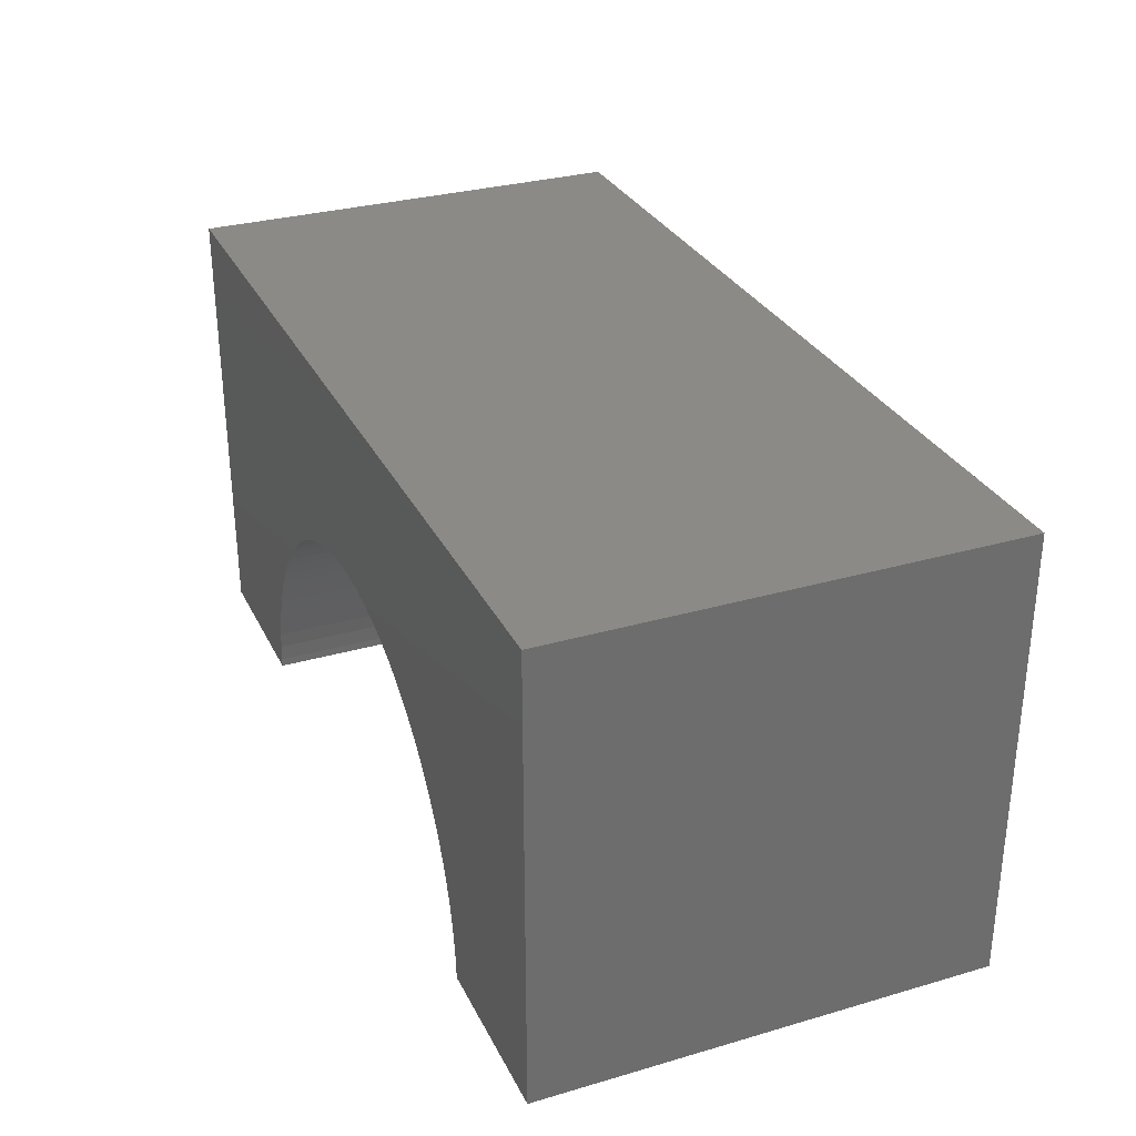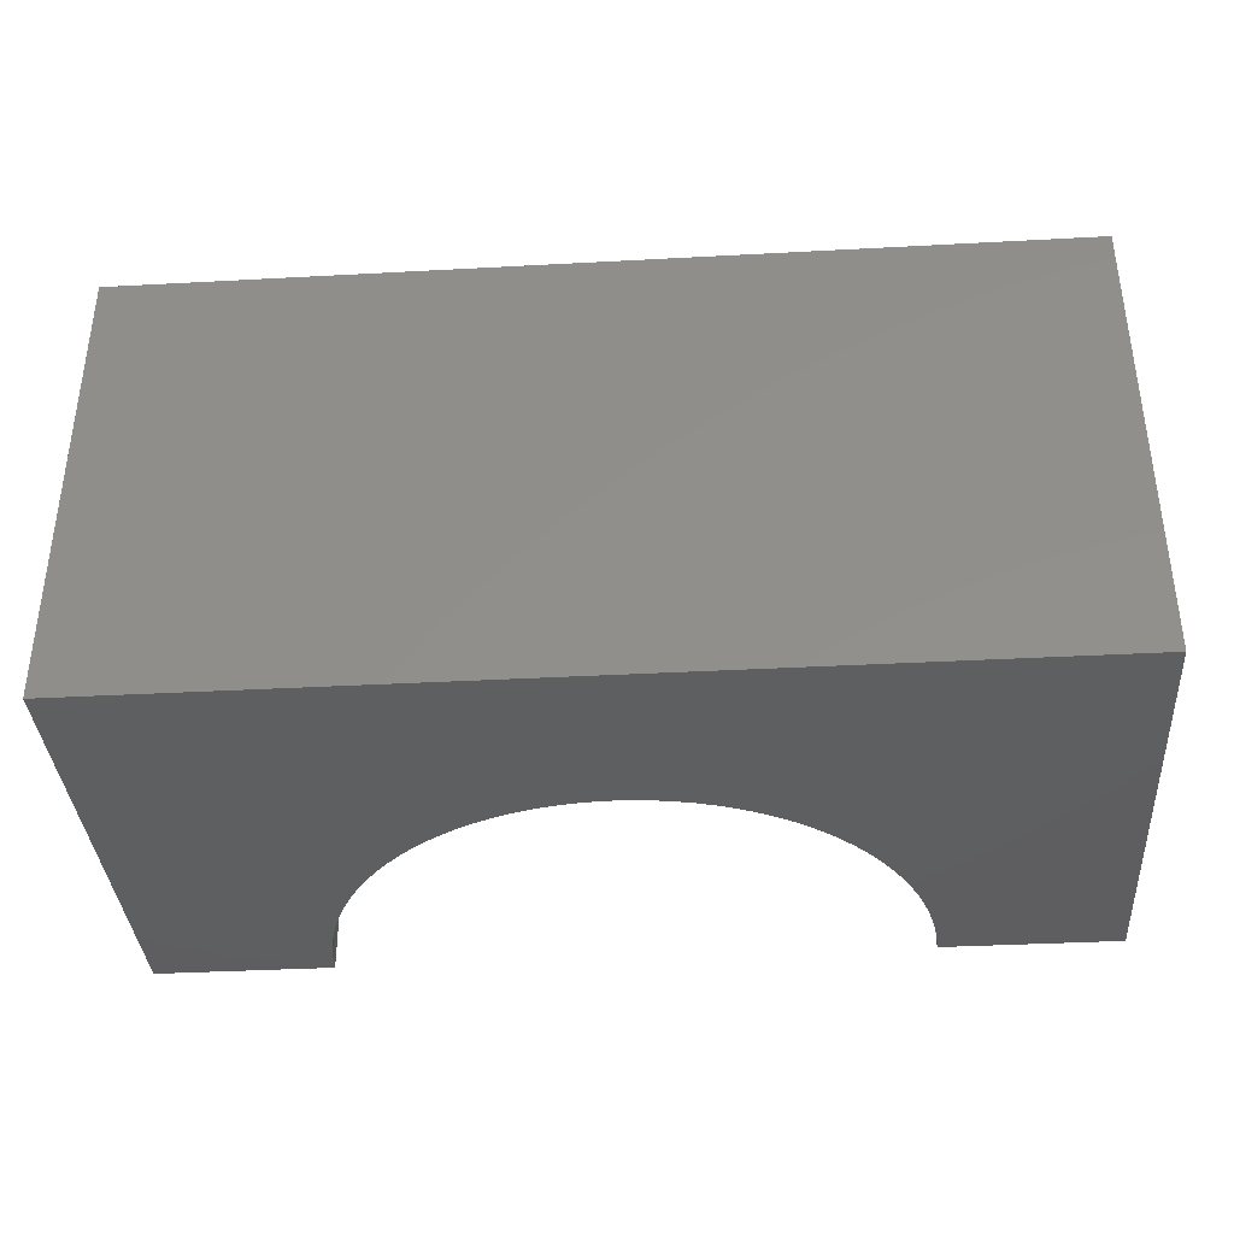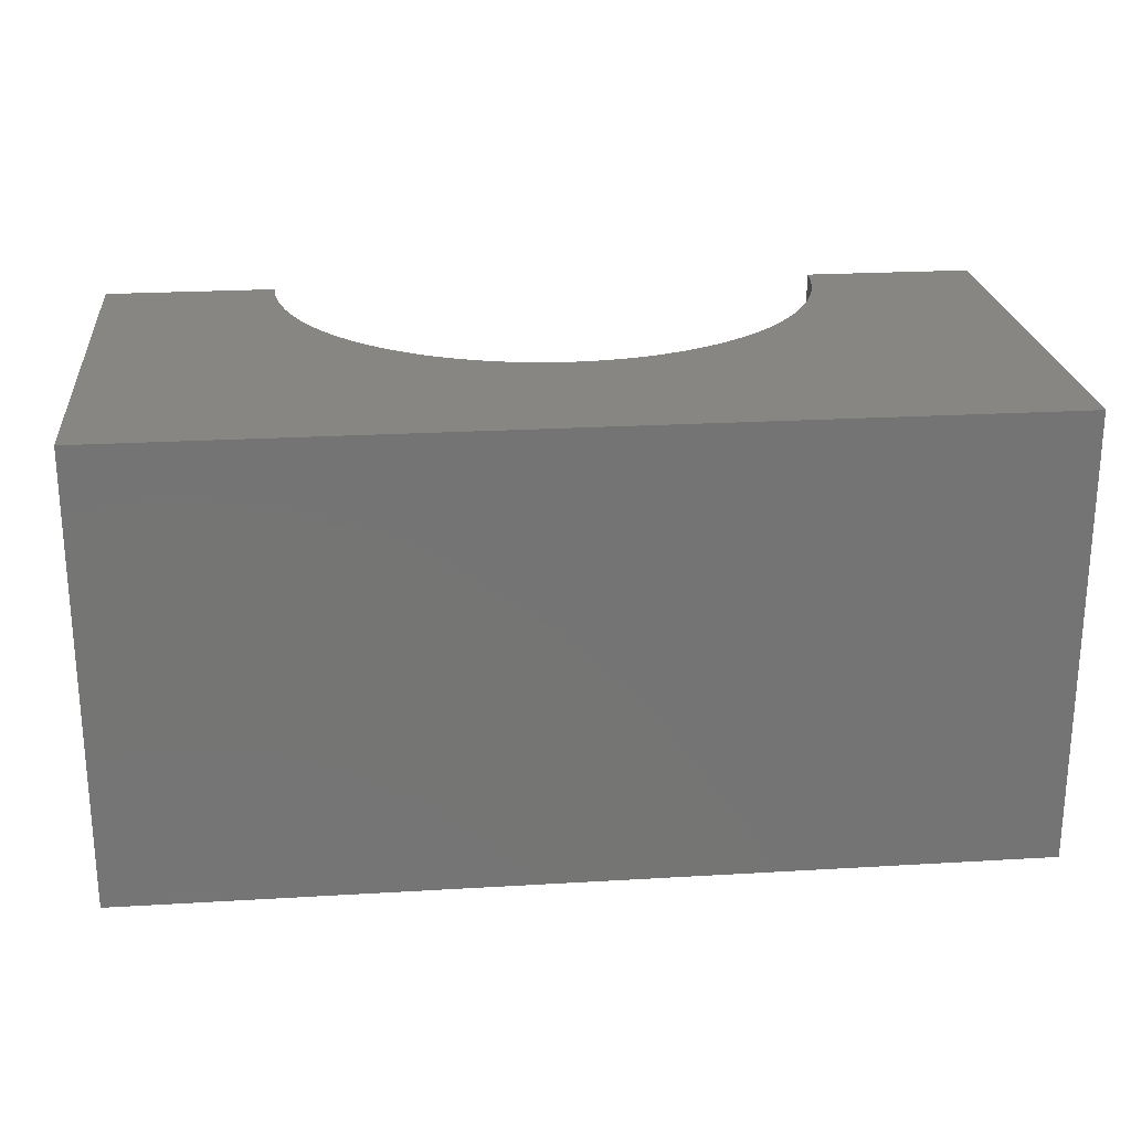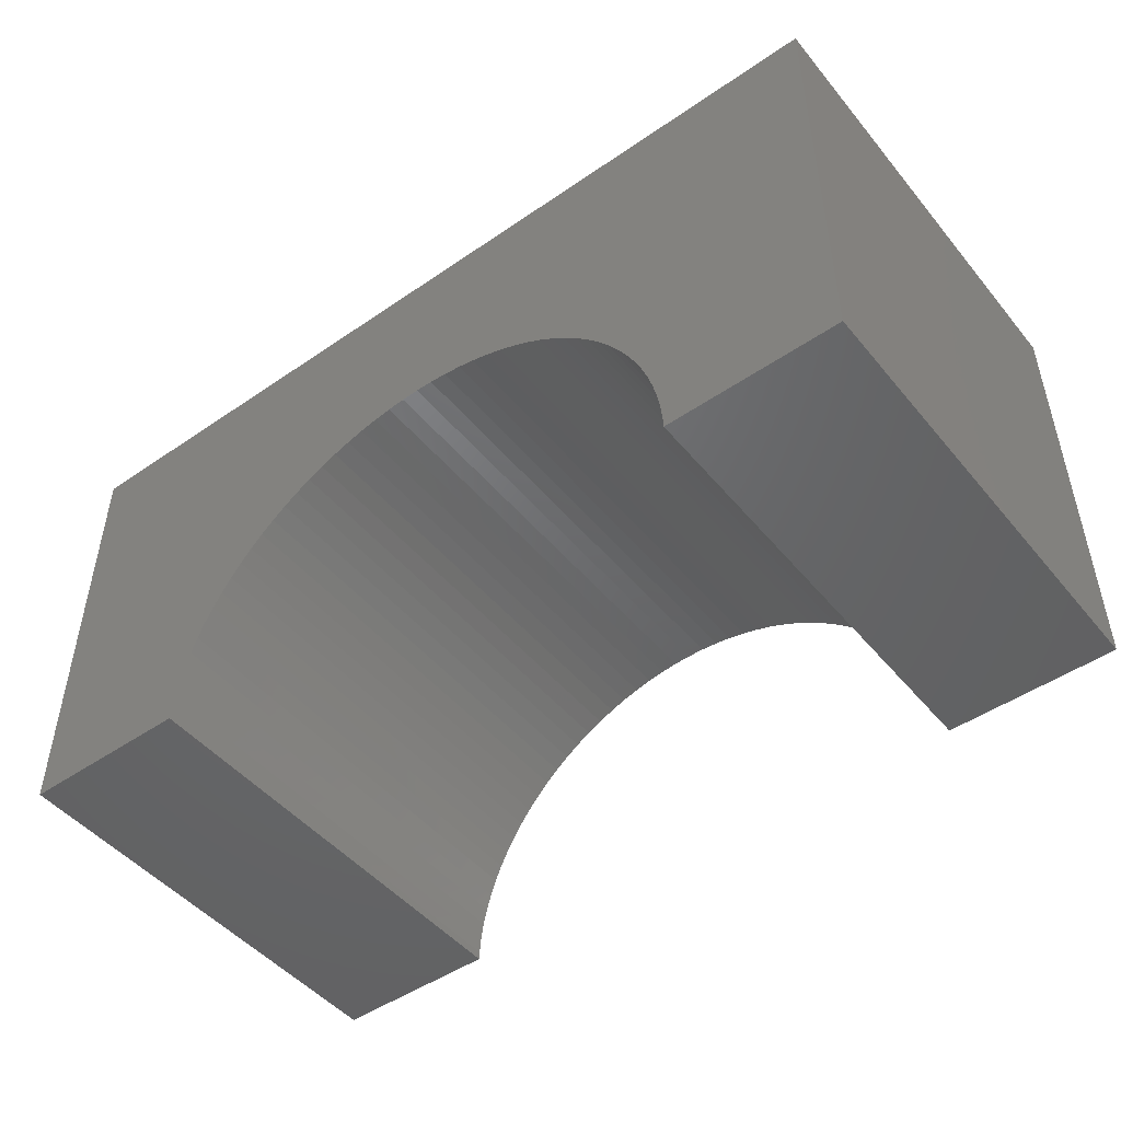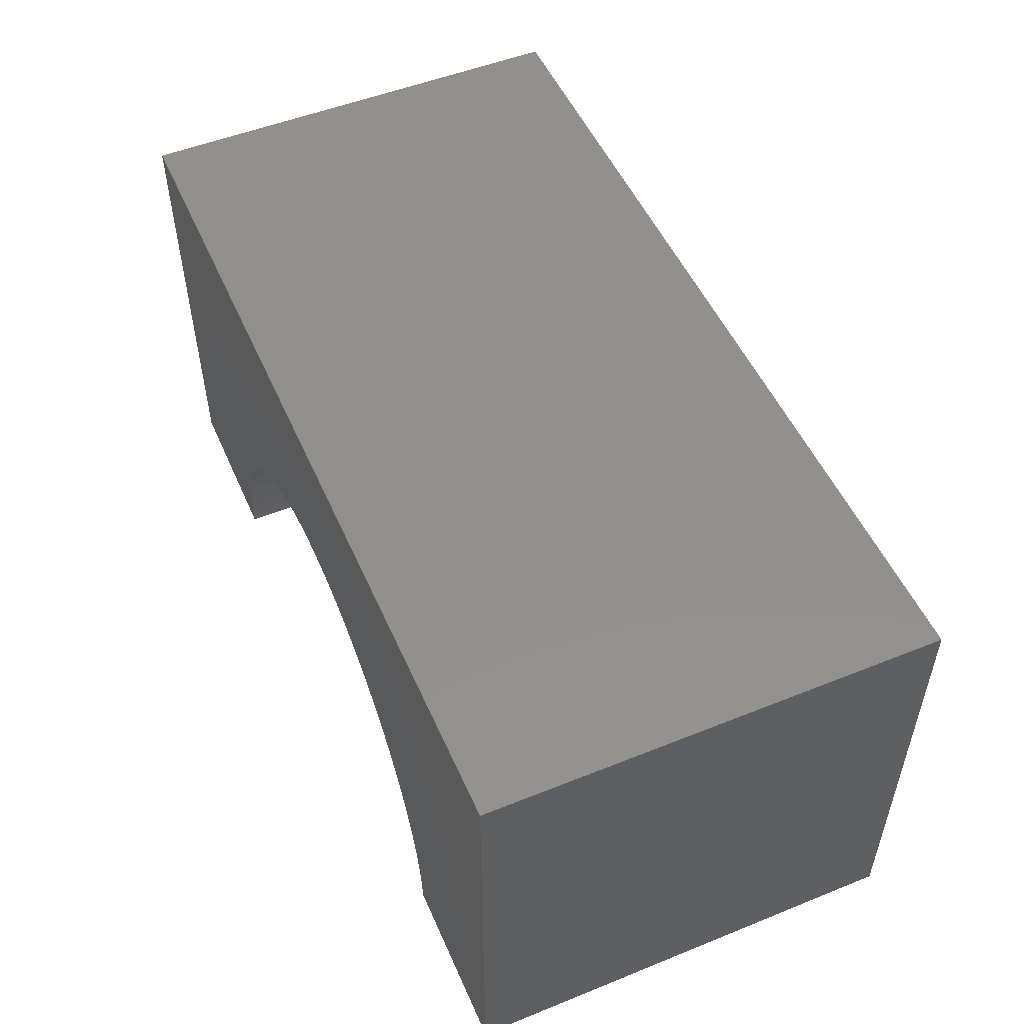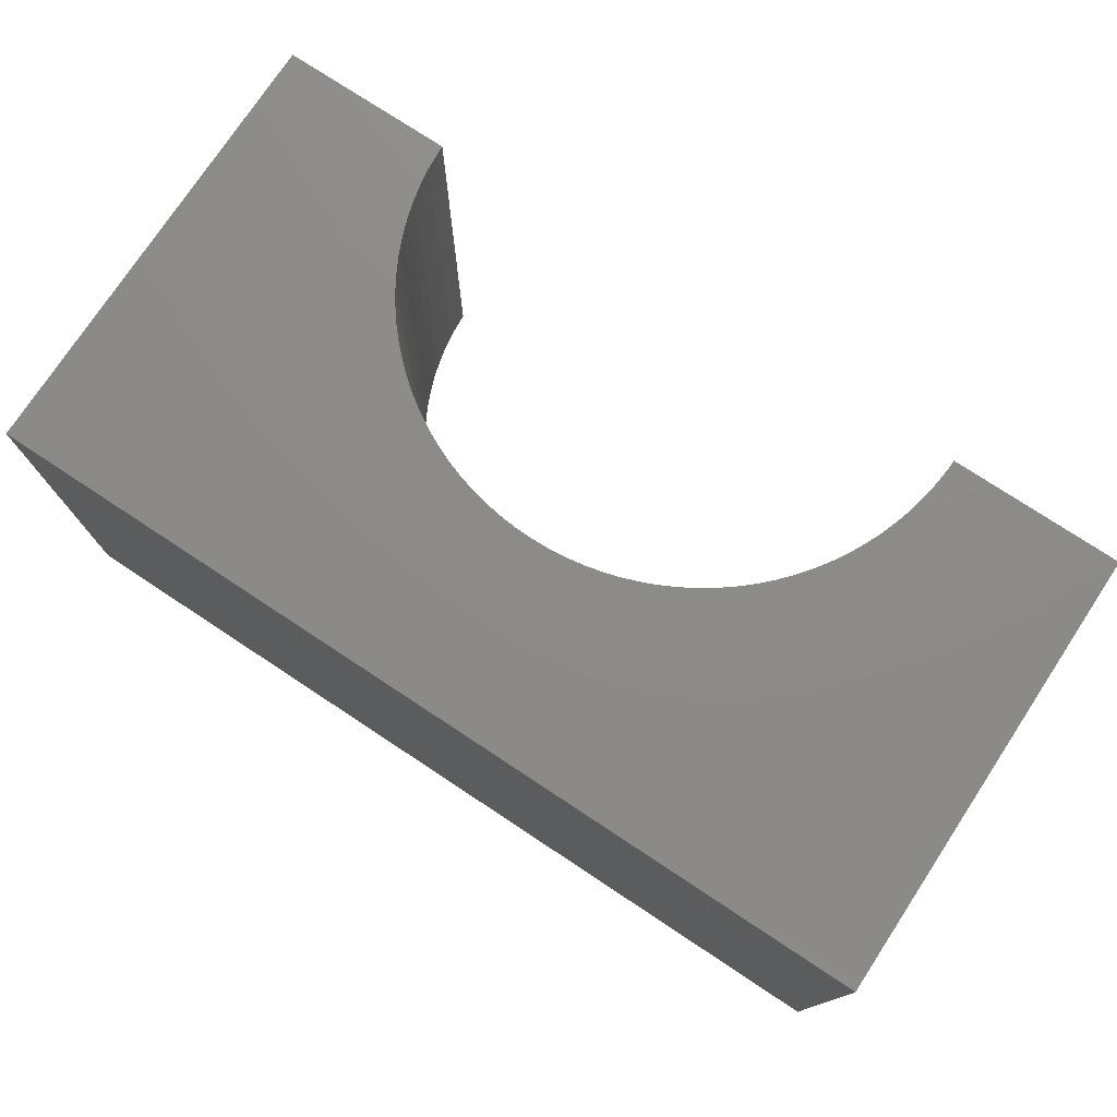
<metadata>
{"format":"stl","ext":"stl","renderer":"f3d","projection":"perspective","resolution":1024,"background":"white","views":[{"elev":30.4,"azim":-112.7,"up":"+Z"},{"elev":-36.9,"azim":4.0,"up":"+Y"},{"elev":23.4,"azim":-5.7,"up":"+Y"},{"elev":-48.0,"azim":37.6,"up":"+Z"},{"elev":51.8,"azim":-113.5,"up":"+Z"},{"elev":75.9,"azim":33.4,"up":"+Y"}]}
</metadata>
<code>
# stl→obj: 110 verts, 216 faces
v -5 -2.5 -2.5
v -5 2.5 2.5
v -5 2.5 -2.5
v -5 -2.5 2.5
v 5 -2.5 2.5
v 5 2.5 2.5
v 5 2.5 -2.5
v 5 -2.5 -2.5
v -3.097 2.5 -2.5
v -3.097 -2.5 -2.5
v 3.097 -2.5 -2.5
v 3.097 2.5 -2.5
v 0 -2.5 0.5
v -0.1946 -2.5 0.4939
v -0.3885 -2.5 0.4756
v -0.5809 -2.5 0.4451
v -0.7709 -2.5 0.4026
v -0.958 -2.5 0.3483
v -1.141 -2.5 0.2823
v -1.32 -2.5 0.205
v -1.493 -2.5 0.1166
v -1.661 -2.5 0.01742
v -1.822 -2.5 -0.09205
v -1.976 -2.5 -0.2114
v -2.122 -2.5 -0.3402
v -2.26 -2.5 -0.4779
v -2.389 -2.5 -0.624
v -2.508 -2.5 -0.7779
v -2.617 -2.5 -0.9389
v -2.717 -2.5 -1.107
v -2.805 -2.5 -1.28
v -2.882 -2.5 -1.459
v -2.948 -2.5 -1.642
v -3.003 -2.5 -1.829
v -3.045 -2.5 -2.019
v -3.076 -2.5 -2.211
v -3.094 -2.5 -2.405
v 0.1946 -2.5 0.4939
v 0.3885 -2.5 0.4756
v 0.5809 -2.5 0.4451
v 0.7709 -2.5 0.4026
v 0.958 -2.5 0.3483
v 1.141 -2.5 0.2823
v 1.32 -2.5 0.205
v 1.493 -2.5 0.1166
v 1.661 -2.5 0.01742
v 1.822 -2.5 -0.09205
v 1.976 -2.5 -0.2114
v 2.122 -2.5 -0.3402
v 2.26 -2.5 -0.4779
v 2.389 -2.5 -0.624
v 2.508 -2.5 -0.7779
v 2.617 -2.5 -0.9389
v 2.717 -2.5 -1.107
v 2.805 -2.5 -1.28
v 2.882 -2.5 -1.459
v 2.948 -2.5 -1.642
v 3.003 -2.5 -1.829
v 3.045 -2.5 -2.019
v 3.076 -2.5 -2.211
v 3.094 -2.5 -2.405
v 0 2.5 0.5
v 0.1946 2.5 0.4939
v 0.3885 2.5 0.4756
v 0.5809 2.5 0.4451
v 0.7709 2.5 0.4026
v 0.958 2.5 0.3483
v 1.141 2.5 0.2823
v 1.32 2.5 0.205
v 1.493 2.5 0.1166
v 1.661 2.5 0.01742
v 1.822 2.5 -0.09205
v 1.976 2.5 -0.2114
v 2.122 2.5 -0.3402
v 2.26 2.5 -0.4779
v 2.389 2.5 -0.624
v 2.508 2.5 -0.7779
v 2.617 2.5 -0.9389
v 2.717 2.5 -1.107
v 2.805 2.5 -1.28
v 2.882 2.5 -1.459
v 2.948 2.5 -1.642
v 3.003 2.5 -1.829
v 3.045 2.5 -2.019
v 3.076 2.5 -2.211
v 3.094 2.5 -2.405
v -0.1946 2.5 0.4939
v -0.3885 2.5 0.4756
v -0.5809 2.5 0.4451
v -0.7709 2.5 0.4026
v -0.958 2.5 0.3483
v -1.141 2.5 0.2823
v -1.32 2.5 0.205
v -1.493 2.5 0.1166
v -1.661 2.5 0.01742
v -1.822 2.5 -0.09205
v -1.976 2.5 -0.2114
v -2.122 2.5 -0.3402
v -2.26 2.5 -0.4779
v -2.389 2.5 -0.624
v -2.508 2.5 -0.7779
v -2.617 2.5 -0.9389
v -2.717 2.5 -1.107
v -2.805 2.5 -1.28
v -2.882 2.5 -1.459
v -2.948 2.5 -1.642
v -3.003 2.5 -1.829
v -3.045 2.5 -2.019
v -3.076 2.5 -2.211
v -3.094 2.5 -2.405
f 1 2 3
f 2 1 4
f 2 5 6
f 5 2 4
f 5 7 6
f 7 5 8
f 1 9 10
f 9 1 3
f 11 7 8
f 7 11 12
f 4 13 5
f 4 14 13
f 4 15 14
f 4 16 15
f 4 17 16
f 4 18 17
f 4 19 18
f 4 20 19
f 4 21 20
f 4 22 21
f 4 23 22
f 4 24 23
f 4 25 24
f 4 26 25
f 4 27 26
f 4 28 27
f 4 29 28
f 4 30 29
f 1 30 4
f 30 1 31
f 31 1 32
f 32 1 33
f 33 1 34
f 34 1 35
f 35 1 36
f 36 1 37
f 37 1 10
f 38 5 13
f 39 5 38
f 40 5 39
f 41 5 40
f 42 5 41
f 43 5 42
f 44 5 43
f 45 5 44
f 46 5 45
f 47 5 46
f 48 5 47
f 49 5 48
f 50 5 49
f 51 5 50
f 52 5 51
f 53 5 52
f 54 5 53
f 8 54 55
f 8 55 56
f 8 56 57
f 8 57 58
f 8 58 59
f 8 59 60
f 8 60 61
f 8 61 11
f 54 8 5
f 6 62 2
f 6 63 62
f 6 64 63
f 6 65 64
f 6 66 65
f 6 67 66
f 6 68 67
f 6 69 68
f 6 70 69
f 6 71 70
f 6 72 71
f 6 73 72
f 6 74 73
f 6 75 74
f 6 76 75
f 6 77 76
f 6 78 77
f 6 79 78
f 7 79 6
f 79 7 80
f 80 7 81
f 81 7 82
f 82 7 83
f 83 7 84
f 84 7 85
f 85 7 86
f 86 7 12
f 87 2 62
f 88 2 87
f 89 2 88
f 90 2 89
f 91 2 90
f 92 2 91
f 93 2 92
f 94 2 93
f 95 2 94
f 96 2 95
f 97 2 96
f 98 2 97
f 99 2 98
f 100 2 99
f 101 2 100
f 102 2 101
f 103 2 102
f 3 103 104
f 3 104 105
f 3 105 106
f 3 106 107
f 3 107 108
f 3 108 109
f 3 109 110
f 3 110 9
f 103 3 2
f 11 86 12
f 86 11 61
f 61 85 86
f 85 61 60
f 37 9 110
f 9 37 10
f 13 63 38
f 63 13 62
f 50 74 75
f 74 50 49
f 25 97 24
f 97 25 98
f 19 91 18
f 91 19 92
f 56 80 81
f 80 56 55
f 43 69 44
f 69 43 68
f 16 88 15
f 88 16 89
f 59 83 84
f 83 59 58
f 40 66 41
f 66 40 65
f 46 72 47
f 72 46 71
f 44 70 45
f 70 44 69
f 34 108 107
f 108 34 35
f 28 102 101
f 102 28 29
f 31 105 104
f 105 31 32
f 29 103 102
f 103 29 30
f 35 109 108
f 109 35 36
f 22 94 21
f 94 22 95
f 15 87 14
f 87 15 88
f 60 84 85
f 84 60 59
f 57 81 82
f 81 57 56
f 58 82 83
f 82 58 57
f 52 76 77
f 76 52 51
f 53 77 78
f 77 53 52
f 39 65 40
f 65 39 64
f 42 68 43
f 68 42 67
f 45 71 46
f 71 45 70
f 30 104 103
f 104 30 31
f 33 107 106
f 107 33 34
f 36 110 109
f 110 36 37
f 23 95 22
f 95 23 96
f 20 92 19
f 92 20 93
f 17 89 16
f 89 17 90
f 18 90 17
f 90 18 91
f 14 62 13
f 62 14 87
f 51 75 76
f 75 51 50
f 55 79 80
f 79 55 54
f 54 78 79
f 78 54 53
f 41 67 42
f 67 41 66
f 38 64 39
f 64 38 63
f 48 74 49
f 74 48 73
f 47 73 48
f 73 47 72
f 27 101 100
f 101 27 28
f 26 100 99
f 100 26 27
f 32 106 105
f 106 32 33
f 24 96 23
f 96 24 97
f 21 93 20
f 93 21 94
f 25 99 98
f 99 25 26

</code>
